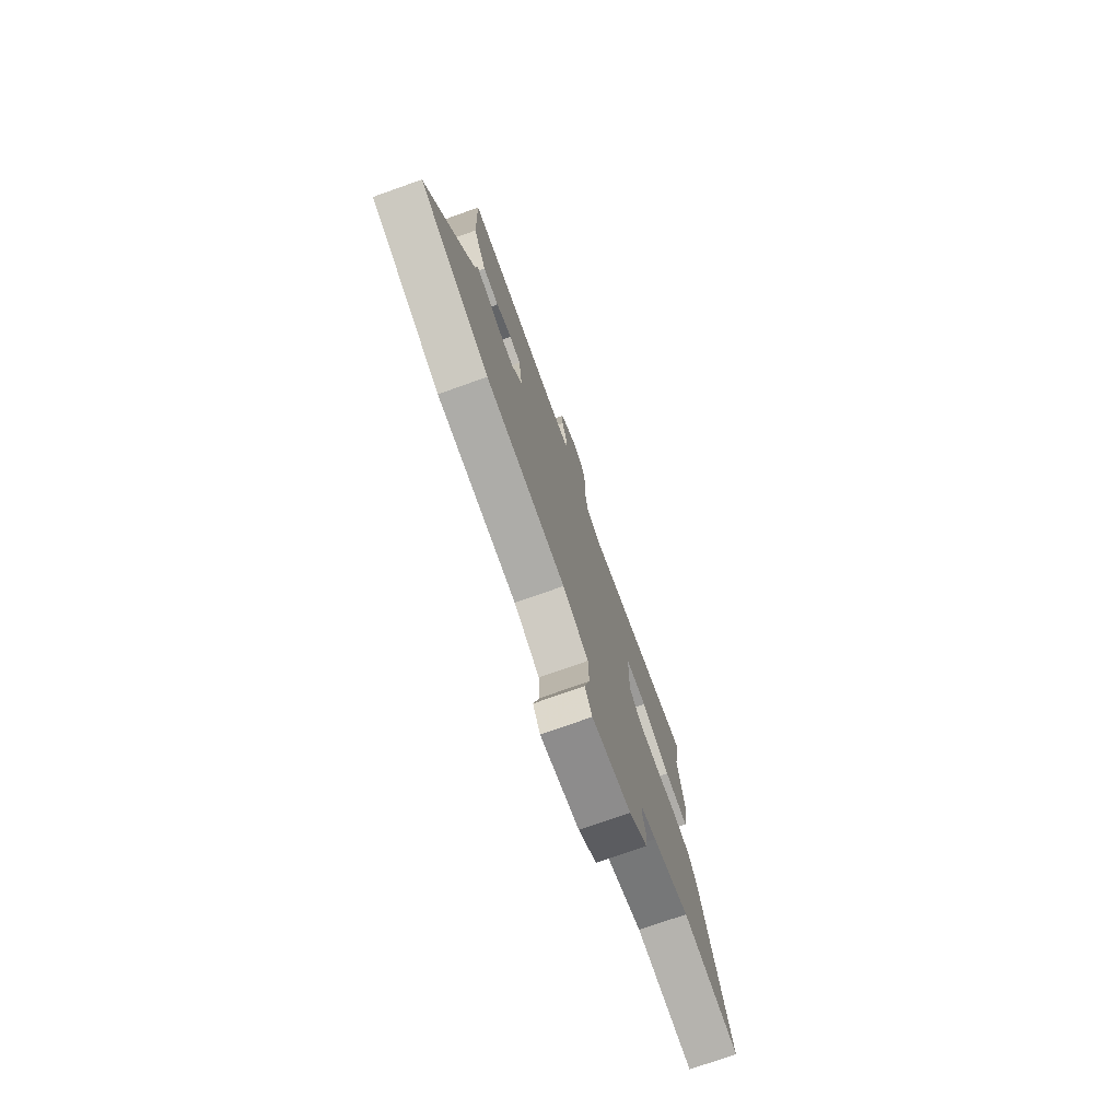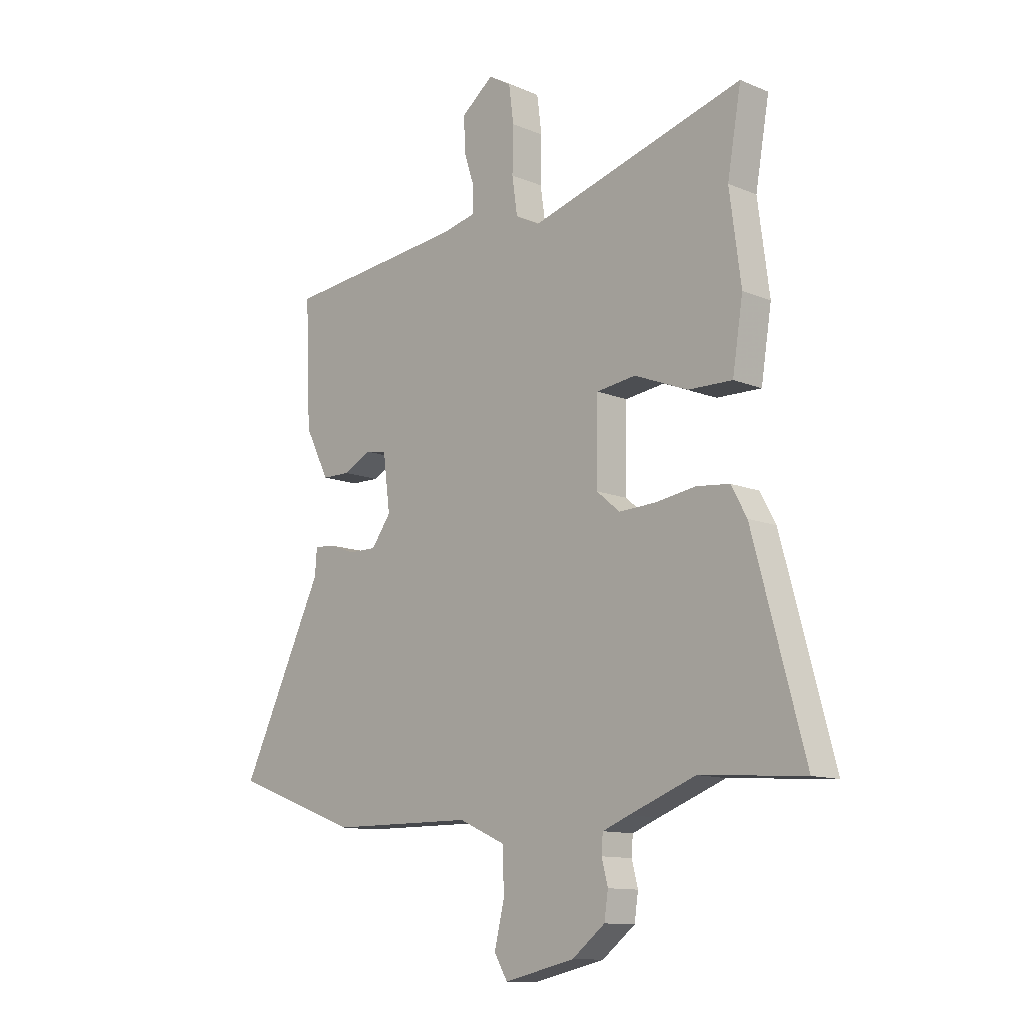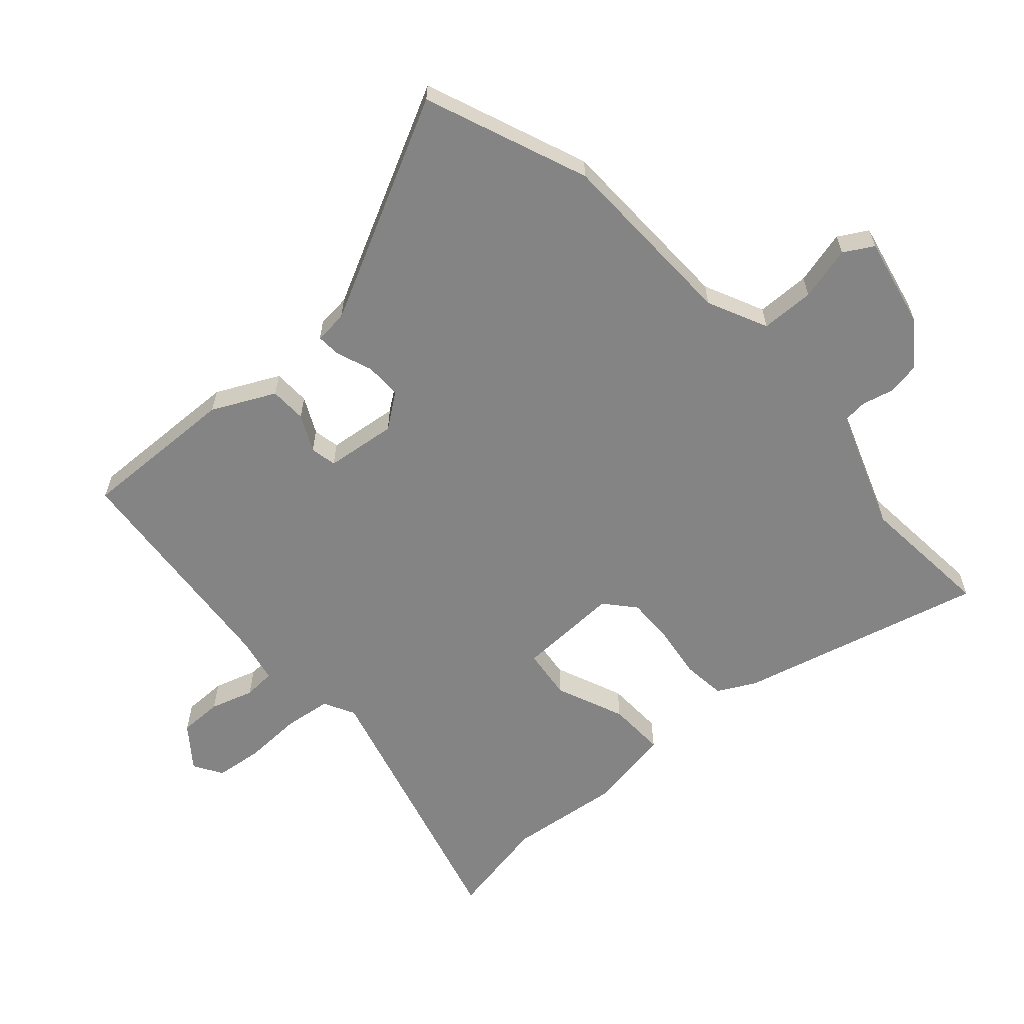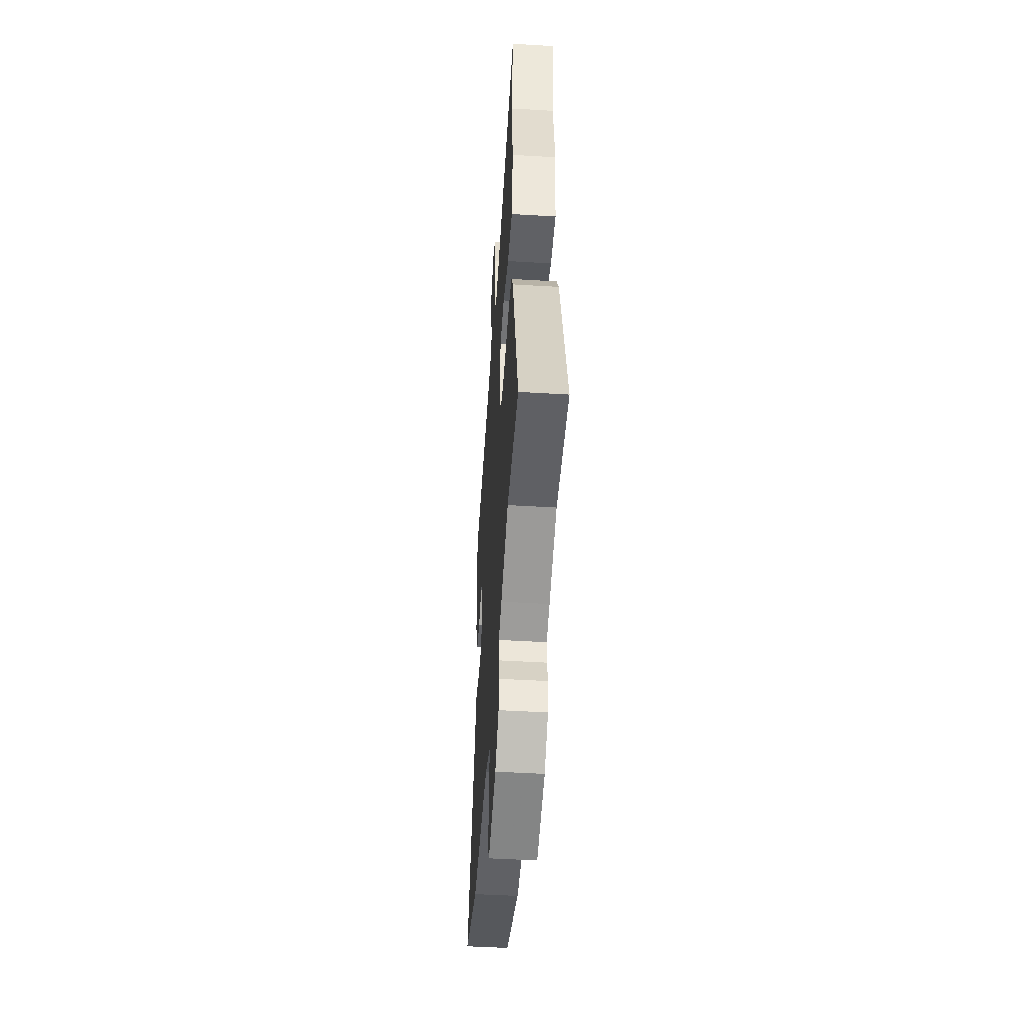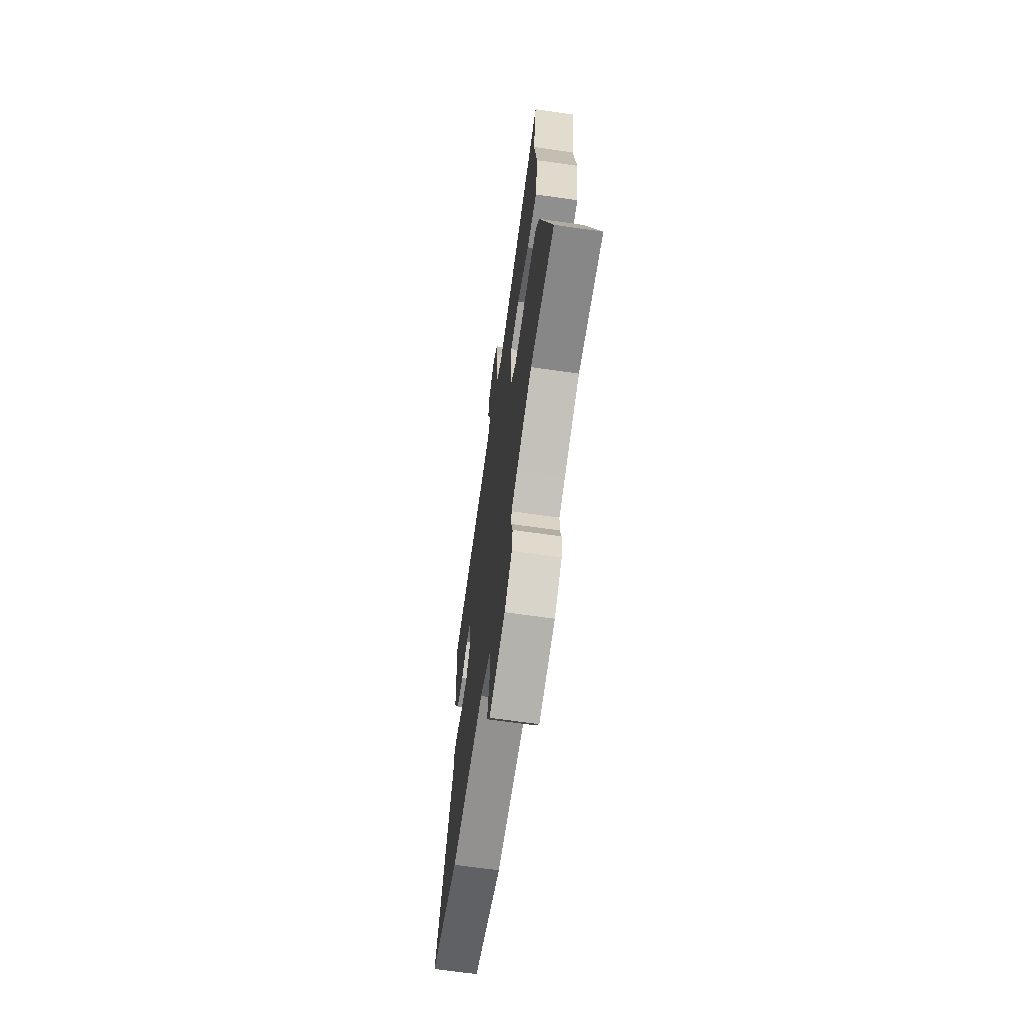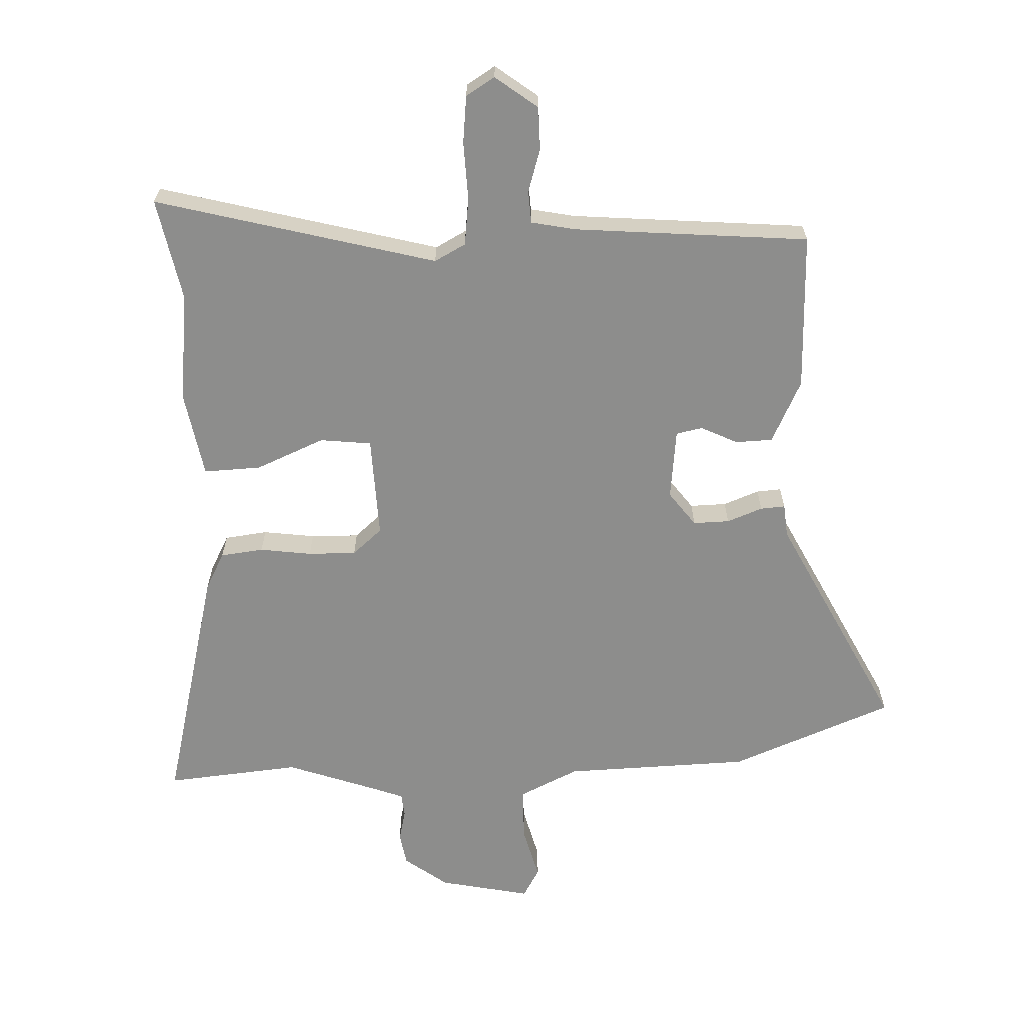
<metadata>
{"format":"obj","ext":"obj","renderer":"f3d","projection":"perspective","resolution":1024,"background":"white","views":[{"elev":-76.2,"azim":109.5,"up":"+Z"},{"elev":-11.9,"azim":-134.7,"up":"+Z"},{"elev":-61.4,"azim":132.6,"up":"+Y"},{"elev":-48.6,"azim":-93.8,"up":"+Z"},{"elev":-66.6,"azim":-98.2,"up":"+Z"},{"elev":-64.4,"azim":3.4,"up":"+Y"}]}
</metadata>
<code>
v 0.548 0.07 0.471
v 0.537 0.07 0.215
v 0.486 0.07 0.114
v 0.426 0.07 0.113
v 0.367 0.07 0.143
v 0.324 0.07 0.135
v 0.309 0.07 0.02
v 0.35 0.07 -0.037
v 0.409 0.07 -0.037
v 0.467 0.07 -0.016
v 0.507 0.07 -0.014
v 0.511 0.07 -0.068
v 0.686 0.07 -0.43
v 0.42 0.07 -0.53
v 0.117 0.07 -0.533
v 0.019 0.07 -0.577
v 0.016 0.07 -0.664
v 0.037 0.07 -0.752
v 0.009 0.07 -0.799
v -0.139 0.07 -0.765
v -0.208 0.07 -0.711
v -0.216 0.07 -0.657
v -0.203 0.07 -0.607
v -0.206 0.07 -0.568
v -0.262 0.07 -0.546
v -0.402 0.07 -0.493
v -0.621 0.07 -0.509
v -0.513 0.07 -0.111
v -0.48 0.07 -0.051
v -0.41 0.07 -0.044
v -0.326 0.07 -0.057
v -0.248 0.07 -0.06
v -0.199 0.07 -0.019
v -0.202 0.07 0.148
v -0.285 0.07 0.159
v -0.397 0.07 0.114
v -0.49 0.07 0.112
v -0.512 0.07 0.251
v -0.488 0.07 0.433
v -0.517 0.07 0.599
v -0.066 0.07 0.47
v -0.015 0.07 0.496
v -0.004 0.07 0.573
v -0.006 0.07 0.667
v 0.004 0.07 0.744
v 0.051 0.07 0.772
v 0.118 0.07 0.719
v 0.117 0.07 0.649
v 0.094 0.07 0.579
v 0.096 0.07 0.527
v 0.168 0.07 0.511
v 0.548 0 0.471
v 0.537 0 0.215
v 0.486 0 0.114
v 0.426 0 0.113
v 0.367 0 0.143
v 0.324 0 0.135
v 0.309 0 0.02
v 0.35 0 -0.037
v 0.409 0 -0.037
v 0.467 0 -0.016
v 0.507 0 -0.014
v 0.511 0 -0.068
v 0.686 0 -0.43
v 0.42 0 -0.53
v 0.117 0 -0.533
v 0.019 0 -0.577
v 0.016 0 -0.664
v 0.037 0 -0.752
v 0.009 0 -0.799
v -0.139 0 -0.765
v -0.208 0 -0.711
v -0.216 0 -0.657
v -0.203 0 -0.607
v -0.206 0 -0.568
v -0.262 0 -0.546
v -0.402 0 -0.493
v -0.621 0 -0.509
v -0.513 0 -0.111
v -0.48 0 -0.051
v -0.41 0 -0.044
v -0.326 0 -0.057
v -0.248 0 -0.06
v -0.199 0 -0.019
v -0.202 0 0.148
v -0.285 0 0.159
v -0.397 0 0.114
v -0.49 0 0.112
v -0.512 0 0.251
v -0.488 0 0.433
v -0.517 0 0.599
v -0.066 0 0.47
v -0.015 0 0.496
v -0.004 0 0.573
v -0.006 0 0.667
v 0.004 0 0.744
v 0.051 0 0.772
v 0.118 0 0.719
v 0.117 0 0.649
v 0.094 0 0.579
v 0.096 0 0.527
v 0.168 0 0.511
f 46 47 48 49
f 46 49 50
f 43 44 45 46
f 42 43 46 50
f 41 42 50 51
f 39 40 41
f 38 39 41
f 35 36 37 38
f 34 35 38 41
f 33 34 41 51
f 28 29 30 31
f 26 27 28 31
f 25 26 31 32
f 24 25 32 33
f 20 21 22 23
f 17 18 19 20
f 16 17 20 23
f 15 16 23 24
f 12 13 14 15
f 9 10 11 12
f 8 9 12 15
f 7 8 15 24
f 2 3 4 5
f 2 5 6
f 1 2 6
f 51 1 6
f 24 33 51
f 6 7 24 51
f 100 99 98 97
f 101 100 97
f 97 96 95 94
f 101 97 94 93
f 102 101 93 92
f 92 91 90
f 92 90 89
f 89 88 87 86
f 92 89 86 85
f 102 92 85 84
f 82 81 80 79
f 82 79 78 77
f 83 82 77 76
f 84 83 76 75
f 74 73 72 71
f 71 70 69 68
f 74 71 68 67
f 75 74 67 66
f 66 65 64 63
f 63 62 61 60
f 66 63 60 59
f 75 66 59 58
f 56 55 54 53
f 57 56 53
f 57 53 52
f 57 52 102
f 102 84 75
f 102 75 58 57
f 1 52 53 2
f 2 53 54 3
f 3 54 55 4
f 4 55 56 5
f 5 56 57 6
f 6 57 58 7
f 7 58 59 8
f 8 59 60 9
f 9 60 61 10
f 10 61 62 11
f 11 62 63 12
f 12 63 64 13
f 13 64 65 14
f 14 65 66 15
f 15 66 67 16
f 16 67 68 17
f 17 68 69 18
f 18 69 70 19
f 19 70 71 20
f 20 71 72 21
f 21 72 73 22
f 22 73 74 23
f 23 74 75 24
f 24 75 76 25
f 25 76 77 26
f 26 77 78 27
f 27 78 79 28
f 28 79 80 29
f 29 80 81 30
f 30 81 82 31
f 31 82 83 32
f 32 83 84 33
f 33 84 85 34
f 34 85 86 35
f 35 86 87 36
f 36 87 88 37
f 37 88 89 38
f 38 89 90 39
f 39 90 91 40
f 40 91 92 41
f 41 92 93 42
f 42 93 94 43
f 43 94 95 44
f 44 95 96 45
f 45 96 97 46
f 46 97 98 47
f 47 98 99 48
f 48 99 100 49
f 49 100 101 50
f 50 101 102 51
f 51 102 52 1

</code>
